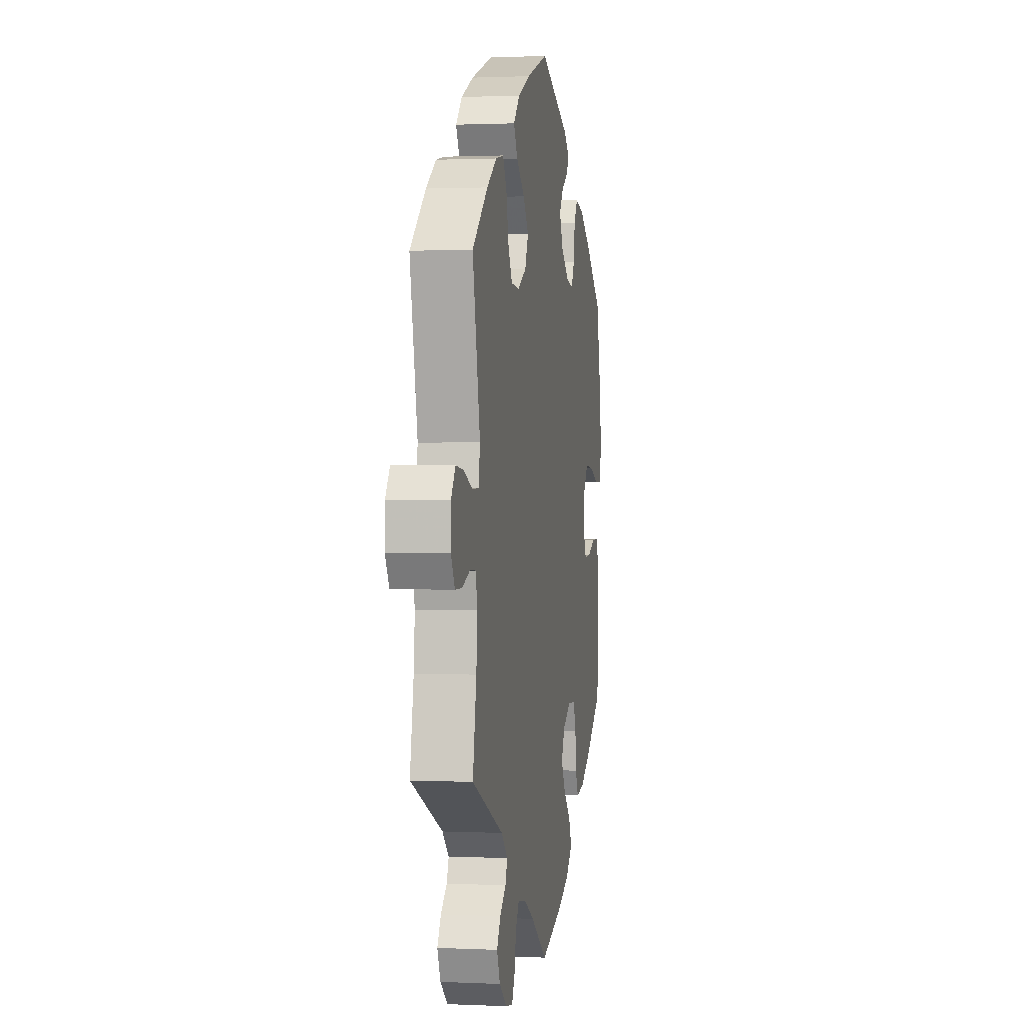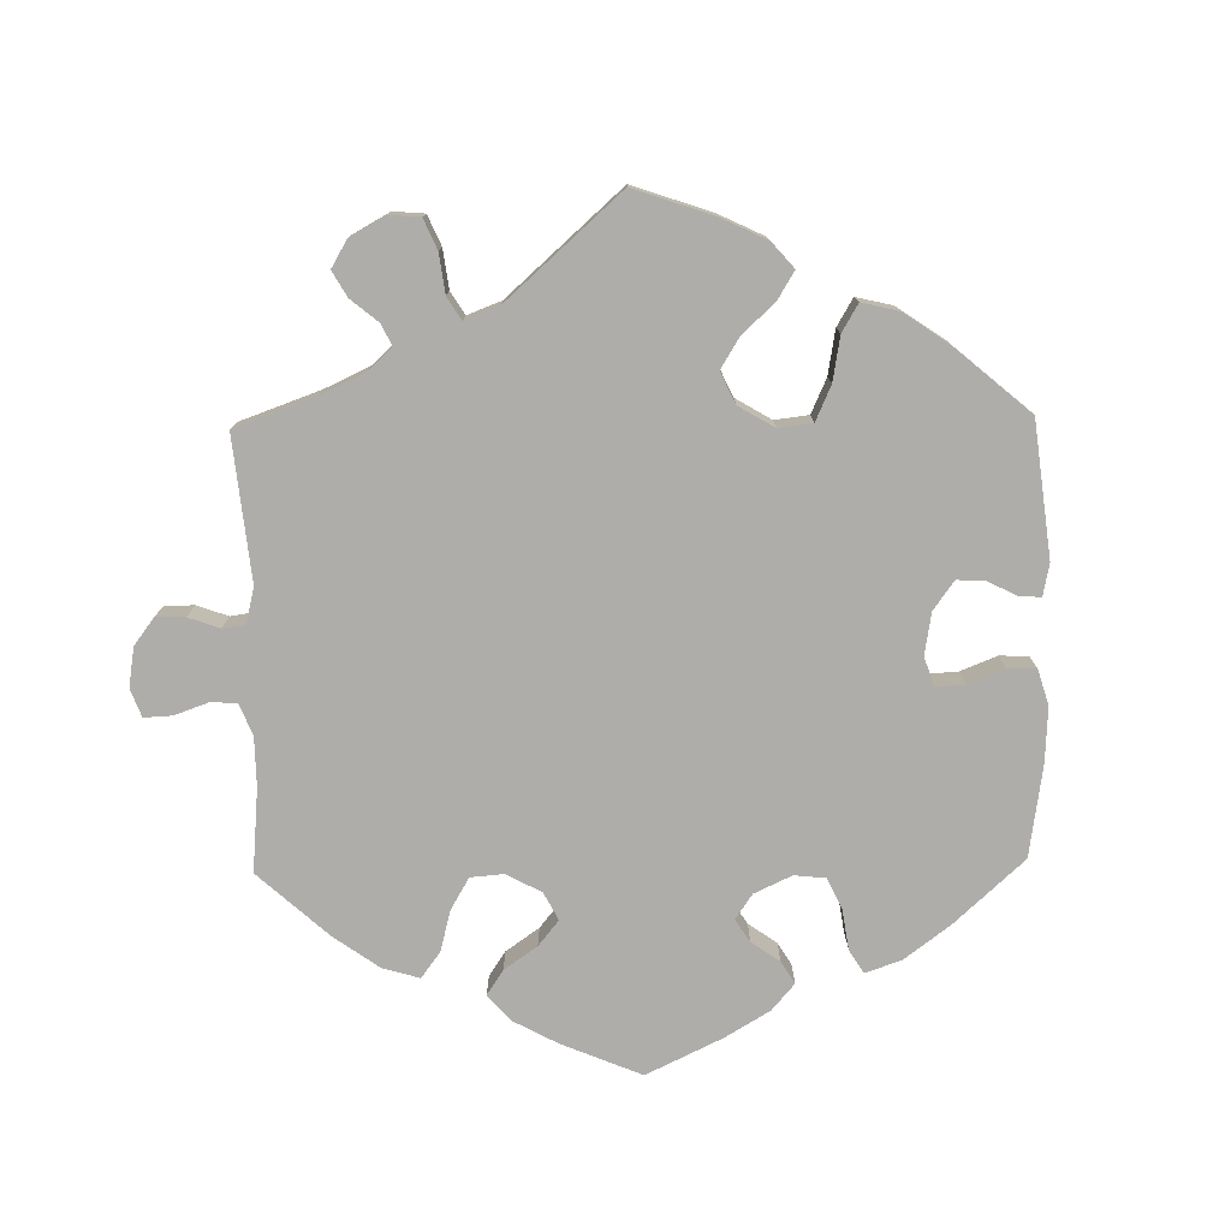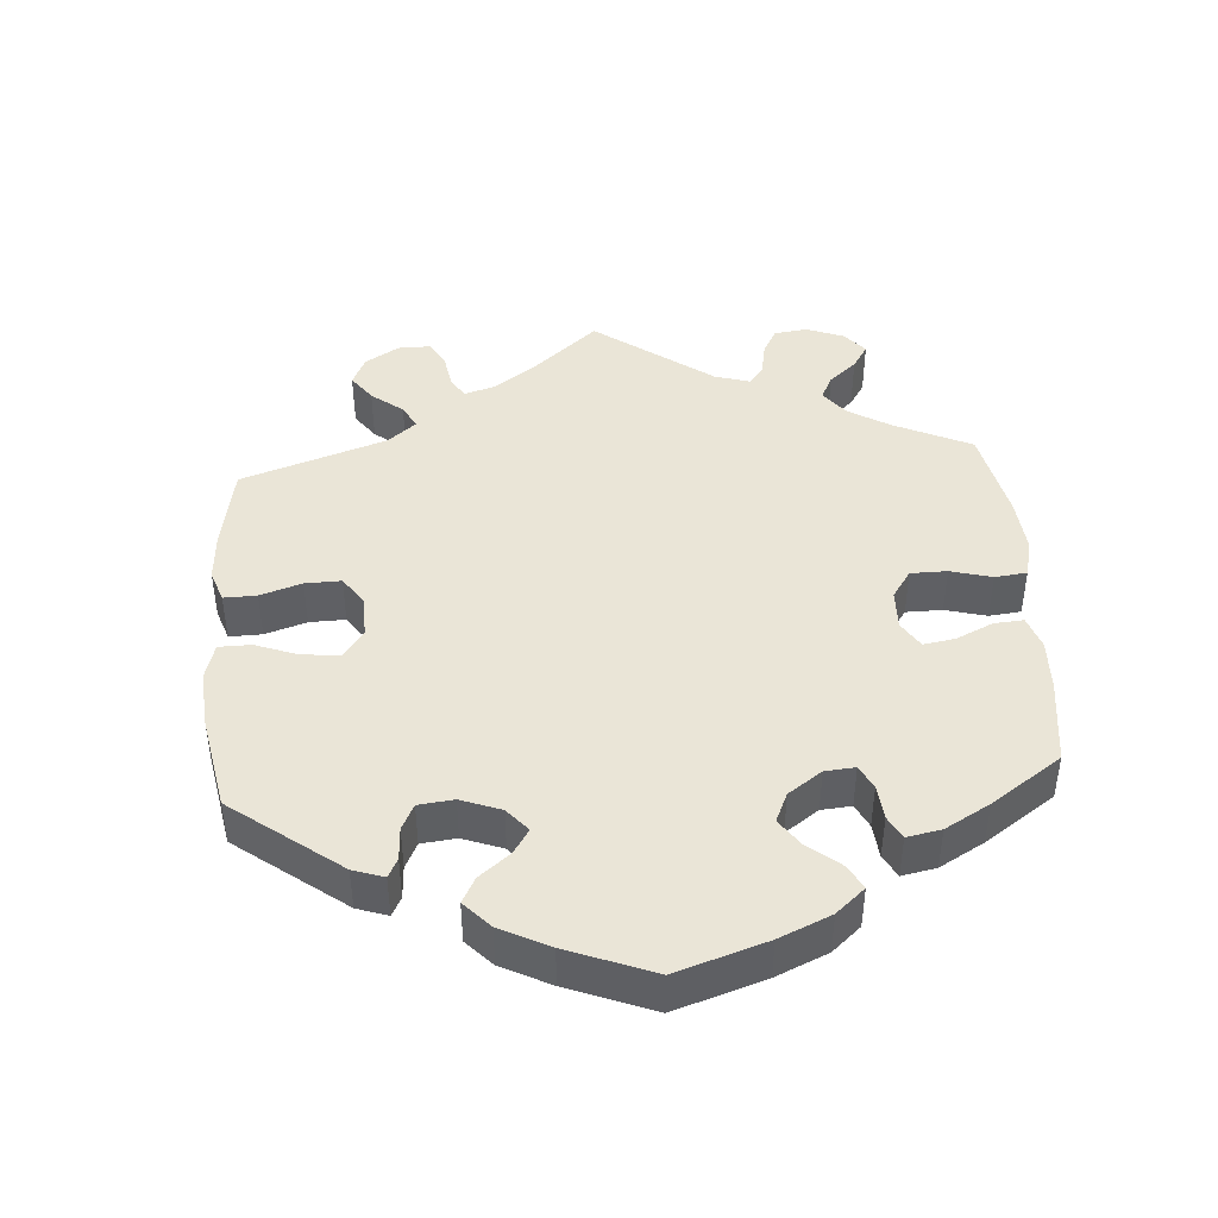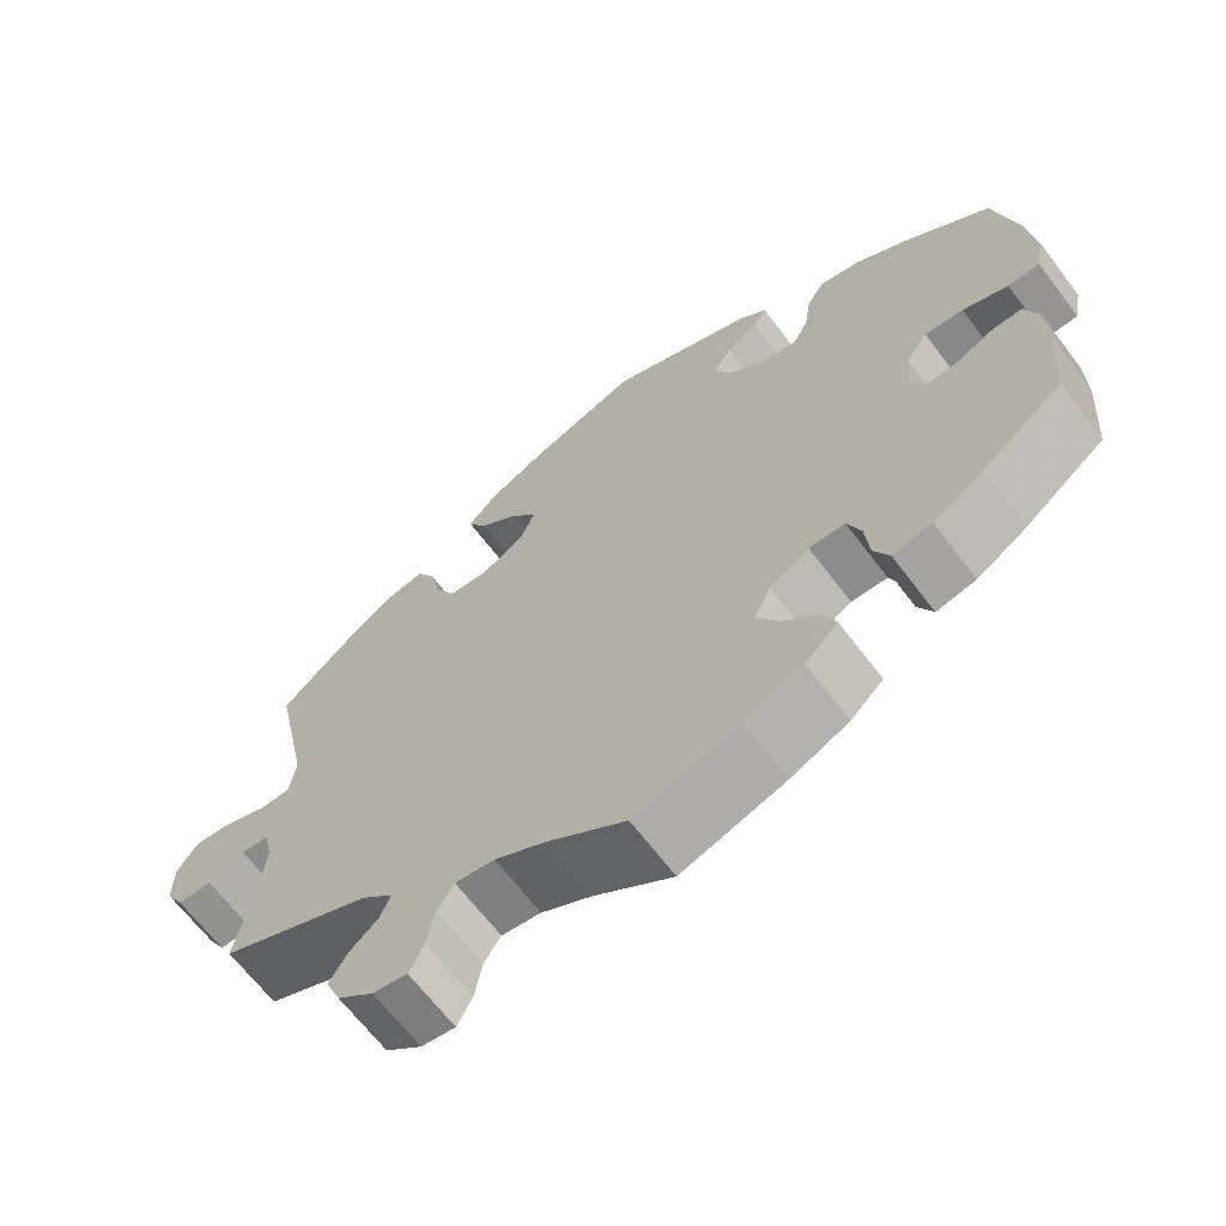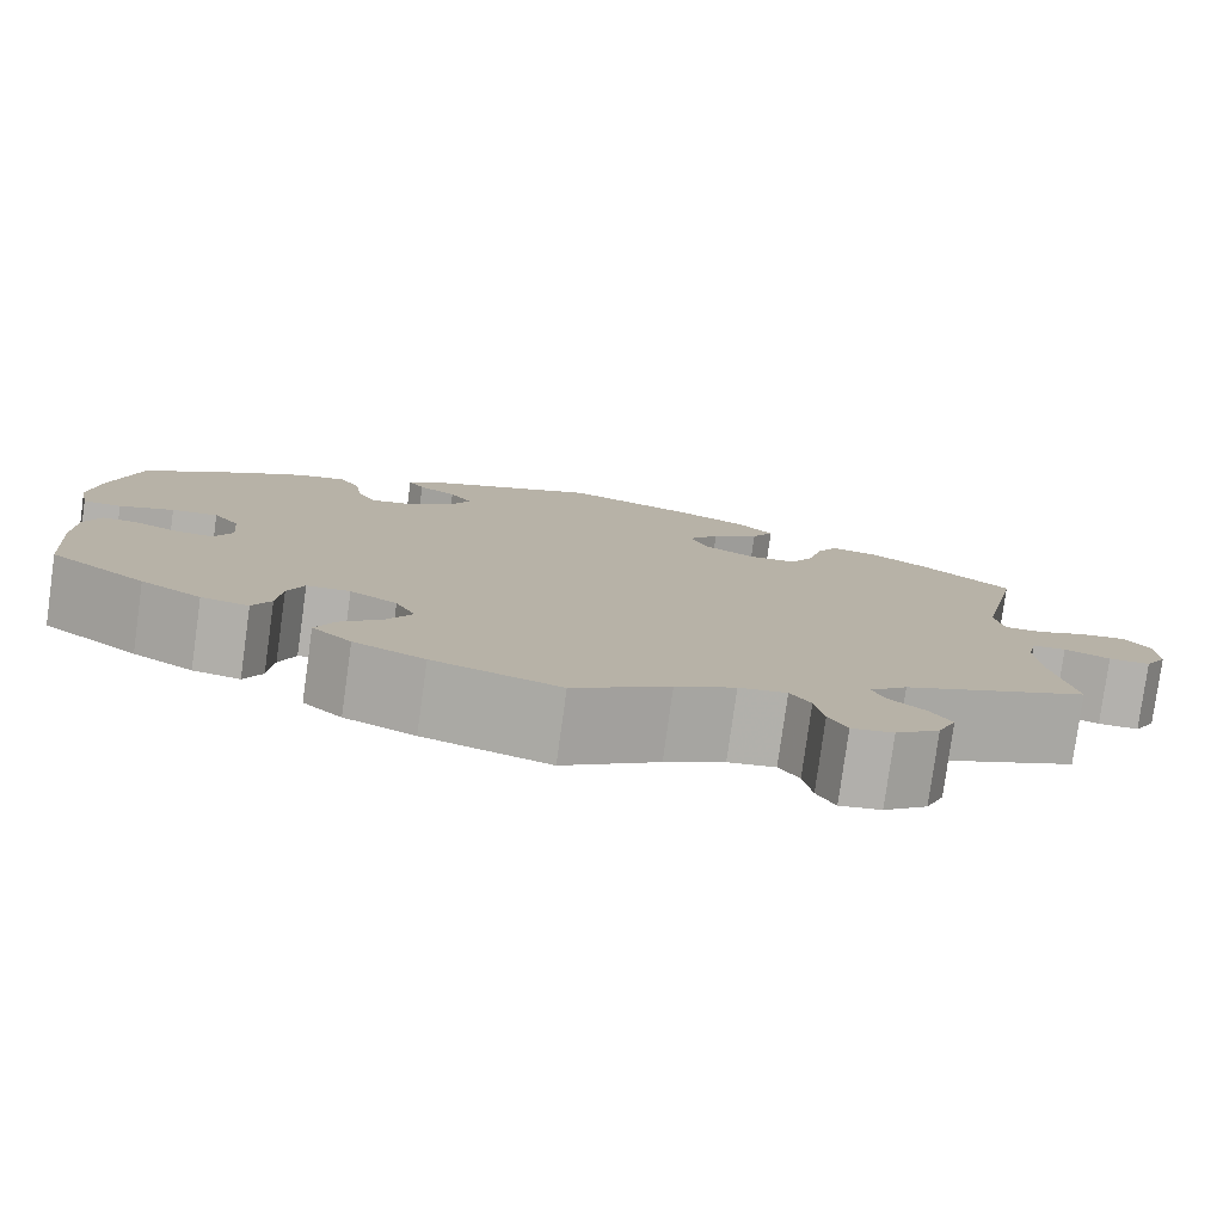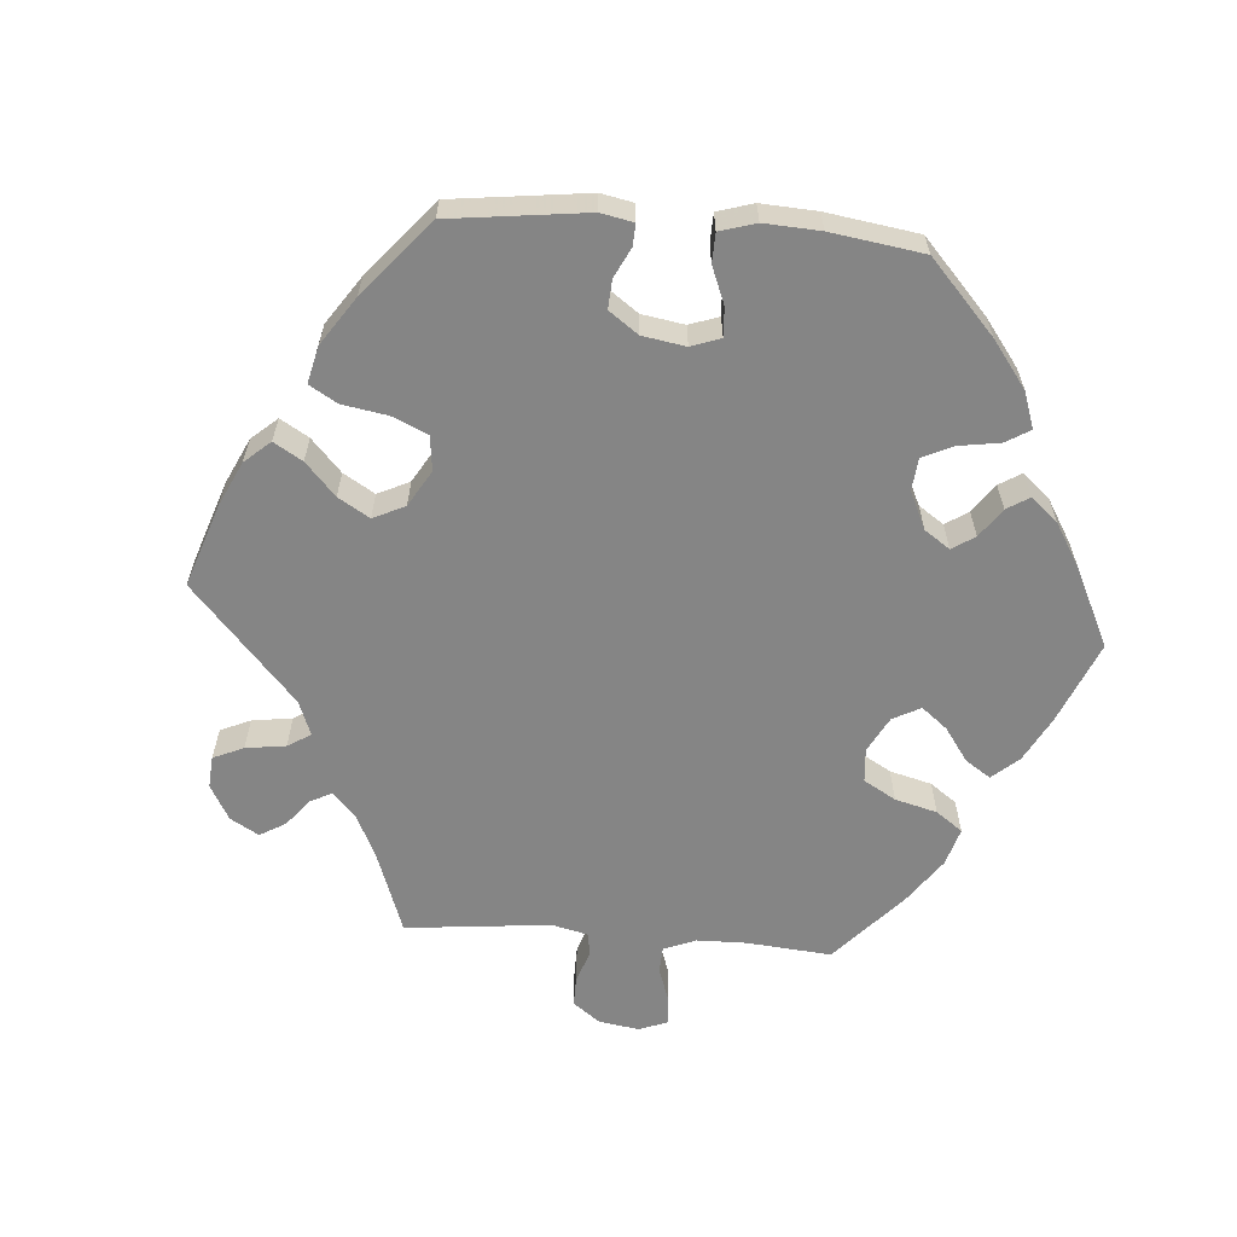
<metadata>
{"format":"obj","ext":"obj","renderer":"f3d","projection":"perspective","resolution":1024,"background":"white","views":[{"elev":1.1,"azim":-80.3,"up":"+Z"},{"elev":-77.3,"azim":-58.9,"up":"+Y"},{"elev":44.2,"azim":55.8,"up":"+Y"},{"elev":-66.2,"azim":37.2,"up":"+Z"},{"elev":-79.3,"azim":172.1,"up":"+Z"},{"elev":-61.7,"azim":25.6,"up":"+Y"}]}
</metadata>
<code>
v 0.528 0.07 0.16
v 0.537 0.07 0.082
v 0.527 0.07 0.03
v 0.489 0.07 0.029
v 0.435 0.07 0.05
v 0.389 0.07 0.054
v 0.363 0.07 0.018
v 0.358 0.07 -0.039
v 0.376 0.07 -0.077
v 0.413 0.07 -0.075
v 0.457 0.07 -0.055
v 0.493 0.07 -0.054
v 0.509 0.07 -0.1
v 0.51 0.07 -0.171
v 0.501 0.07 -0.289
v 0.405 0.07 -0.362
v 0.345 0.07 -0.399
v 0.298 0.07 -0.408
v 0.28 0.07 -0.371
v 0.275 0.07 -0.315
v 0.259 0.07 -0.273
v 0.216 0.07 -0.271
v 0.169 0.07 -0.3
v 0.149 0.07 -0.342
v 0.174 0.07 -0.386
v 0.216 0.07 -0.428
v 0.234 0.07 -0.469
v 0.195 0.07 -0.506
v 0.125 0.07 -0.538
v 0 0.07 -0.578
v -0.095 0.07 -0.511
v -0.154 0.07 -0.478
v -0.201 0.07 -0.471
v -0.221 0.07 -0.502
v -0.23 0.07 -0.551
v -0.248 0.07 -0.586
v -0.289 0.07 -0.579
v -0.332 0.07 -0.544
v -0.35 0.07 -0.501
v -0.329 0.07 -0.466
v -0.294 0.07 -0.436
v -0.282 0.07 -0.406
v -0.319 0.07 -0.371
v -0.501 0.07 -0.289
v -0.48 0.07 -0.174
v -0.474 0.07 -0.104
v -0.484 0.07 -0.06
v -0.517 0.07 -0.058
v -0.562 0.07 -0.075
v -0.603 0.07 -0.075
v -0.625 0.07 -0.036
v -0.624 0.07 0.019
v -0.599 0.07 0.055
v -0.554 0.07 0.05
v -0.503 0.07 0.029
v -0.466 0.07 0.03
v -0.458 0.07 0.08
v -0.501 0.07 0.288
v -0.412 0.07 0.365
v -0.355 0.07 0.404
v -0.309 0.07 0.413
v -0.287 0.07 0.373
v -0.274 0.07 0.314
v -0.25 0.07 0.27
v -0.202 0.07 0.266
v -0.152 0.07 0.294
v -0.133 0.07 0.338
v -0.164 0.07 0.381
v -0.212 0.07 0.421
v -0.234 0.07 0.46
v -0.198 0.07 0.498
v -0.127 0.07 0.532
v 0 0.07 0.577
v 0.173 0.07 0.503
v 0.207 0.07 0.473
v 0.191 0.07 0.448
v 0.153 0.07 0.423
v 0.131 0.07 0.39
v 0.151 0.07 0.345
v 0.197 0.07 0.307
v 0.239 0.07 0.299
v 0.257 0.07 0.335
v 0.265 0.07 0.389
v 0.286 0.07 0.423
v 0.336 0.07 0.411
v 0.4 0.07 0.369
v 0.5 0.07 0.289
v 0.528 0 0.16
v 0.537 0 0.082
v 0.527 0 0.03
v 0.489 0 0.029
v 0.435 0 0.05
v 0.389 0 0.054
v 0.363 0 0.018
v 0.358 0 -0.039
v 0.376 0 -0.077
v 0.413 0 -0.075
v 0.457 0 -0.055
v 0.493 0 -0.054
v 0.509 0 -0.1
v 0.51 0 -0.171
v 0.501 0 -0.289
v 0.405 0 -0.362
v 0.345 0 -0.399
v 0.298 0 -0.408
v 0.28 0 -0.371
v 0.275 0 -0.315
v 0.259 0 -0.273
v 0.216 0 -0.271
v 0.169 0 -0.3
v 0.149 0 -0.342
v 0.174 0 -0.386
v 0.216 0 -0.428
v 0.234 0 -0.469
v 0.195 0 -0.506
v 0.125 0 -0.538
v 0 0 -0.578
v -0.095 0 -0.511
v -0.154 0 -0.478
v -0.201 0 -0.471
v -0.221 0 -0.502
v -0.23 0 -0.551
v -0.248 0 -0.586
v -0.289 0 -0.579
v -0.332 0 -0.544
v -0.35 0 -0.501
v -0.329 0 -0.466
v -0.294 0 -0.436
v -0.282 0 -0.406
v -0.319 0 -0.371
v -0.501 0 -0.289
v -0.48 0 -0.174
v -0.474 0 -0.104
v -0.484 0 -0.06
v -0.517 0 -0.058
v -0.562 0 -0.075
v -0.603 0 -0.075
v -0.625 0 -0.036
v -0.624 0 0.019
v -0.599 0 0.055
v -0.554 0 0.05
v -0.503 0 0.029
v -0.466 0 0.03
v -0.458 0 0.08
v -0.501 0 0.288
v -0.412 0 0.365
v -0.355 0 0.404
v -0.309 0 0.413
v -0.287 0 0.373
v -0.274 0 0.314
v -0.25 0 0.27
v -0.202 0 0.266
v -0.152 0 0.294
v -0.133 0 0.338
v -0.164 0 0.381
v -0.212 0 0.421
v -0.234 0 0.46
v -0.198 0 0.498
v -0.127 0 0.532
v 0 0 0.577
v 0.173 0 0.503
v 0.207 0 0.473
v 0.191 0 0.448
v 0.153 0 0.423
v 0.131 0 0.39
v 0.151 0 0.345
v 0.197 0 0.307
v 0.239 0 0.299
v 0.257 0 0.335
v 0.265 0 0.389
v 0.286 0 0.423
v 0.336 0 0.411
v 0.4 0 0.369
v 0.5 0 0.289
f 82 83 84 85
f 81 82 85 86
f 74 75 76 77
f 74 77 78
f 73 74 78
f 72 73 78 79
f 68 69 70 71
f 67 68 71 72
f 60 61 62 63
f 60 63 64
f 57 58 59 60
f 56 57 60 64
f 52 53 54 55
f 52 55 56
f 51 52 56
f 48 49 50 51
f 47 48 51 56
f 46 47 56 64
f 43 44 45
f 42 43 45 46
f 38 39 40 41
f 38 41 42
f 37 38 42
f 34 35 36 37
f 33 34 37 42
f 32 33 42 46
f 28 29 30 31
f 25 26 27 28
f 24 25 28 31
f 23 24 31 32
f 17 18 19 20
f 17 20 21
f 16 17 21
f 15 16 21
f 14 15 21
f 13 14 21 22
f 10 11 12 13
f 9 10 13 22
f 2 3 4 5
f 2 5 6
f 1 2 6
f 81 86 87 1
f 67 72 79 80
f 66 67 80 81
f 65 66 81 1
f 8 9 22 23
f 7 8 23 32
f 6 7 32 46
f 46 64 65
f 1 6 46 65
f 172 171 170 169
f 173 172 169 168
f 164 163 162 161
f 165 164 161
f 165 161 160
f 166 165 160 159
f 158 157 156 155
f 159 158 155 154
f 150 149 148 147
f 151 150 147
f 147 146 145 144
f 151 147 144 143
f 142 141 140 139
f 143 142 139
f 143 139 138
f 138 137 136 135
f 143 138 135 134
f 151 143 134 133
f 132 131 130
f 133 132 130 129
f 128 127 126 125
f 129 128 125
f 129 125 124
f 124 123 122 121
f 129 124 121 120
f 133 129 120 119
f 118 117 116 115
f 115 114 113 112
f 118 115 112 111
f 119 118 111 110
f 107 106 105 104
f 108 107 104
f 108 104 103
f 108 103 102
f 108 102 101
f 109 108 101 100
f 100 99 98 97
f 109 100 97 96
f 92 91 90 89
f 93 92 89
f 93 89 88
f 88 174 173 168
f 167 166 159 154
f 168 167 154 153
f 88 168 153 152
f 110 109 96 95
f 119 110 95 94
f 133 119 94 93
f 152 151 133
f 152 133 93 88
f 1 88 89 2
f 2 89 90 3
f 3 90 91 4
f 4 91 92 5
f 5 92 93 6
f 6 93 94 7
f 7 94 95 8
f 8 95 96 9
f 9 96 97 10
f 10 97 98 11
f 11 98 99 12
f 12 99 100 13
f 13 100 101 14
f 14 101 102 15
f 15 102 103 16
f 16 103 104 17
f 17 104 105 18
f 18 105 106 19
f 19 106 107 20
f 20 107 108 21
f 21 108 109 22
f 22 109 110 23
f 23 110 111 24
f 24 111 112 25
f 25 112 113 26
f 26 113 114 27
f 27 114 115 28
f 28 115 116 29
f 29 116 117 30
f 30 117 118 31
f 31 118 119 32
f 32 119 120 33
f 33 120 121 34
f 34 121 122 35
f 35 122 123 36
f 36 123 124 37
f 37 124 125 38
f 38 125 126 39
f 39 126 127 40
f 40 127 128 41
f 41 128 129 42
f 42 129 130 43
f 43 130 131 44
f 44 131 132 45
f 45 132 133 46
f 46 133 134 47
f 47 134 135 48
f 48 135 136 49
f 49 136 137 50
f 50 137 138 51
f 51 138 139 52
f 52 139 140 53
f 53 140 141 54
f 54 141 142 55
f 55 142 143 56
f 56 143 144 57
f 57 144 145 58
f 58 145 146 59
f 59 146 147 60
f 60 147 148 61
f 61 148 149 62
f 62 149 150 63
f 63 150 151 64
f 64 151 152 65
f 65 152 153 66
f 66 153 154 67
f 67 154 155 68
f 68 155 156 69
f 69 156 157 70
f 70 157 158 71
f 71 158 159 72
f 72 159 160 73
f 73 160 161 74
f 74 161 162 75
f 75 162 163 76
f 76 163 164 77
f 77 164 165 78
f 78 165 166 79
f 79 166 167 80
f 80 167 168 81
f 81 168 169 82
f 82 169 170 83
f 83 170 171 84
f 84 171 172 85
f 85 172 173 86
f 86 173 174 87
f 87 174 88 1

</code>
